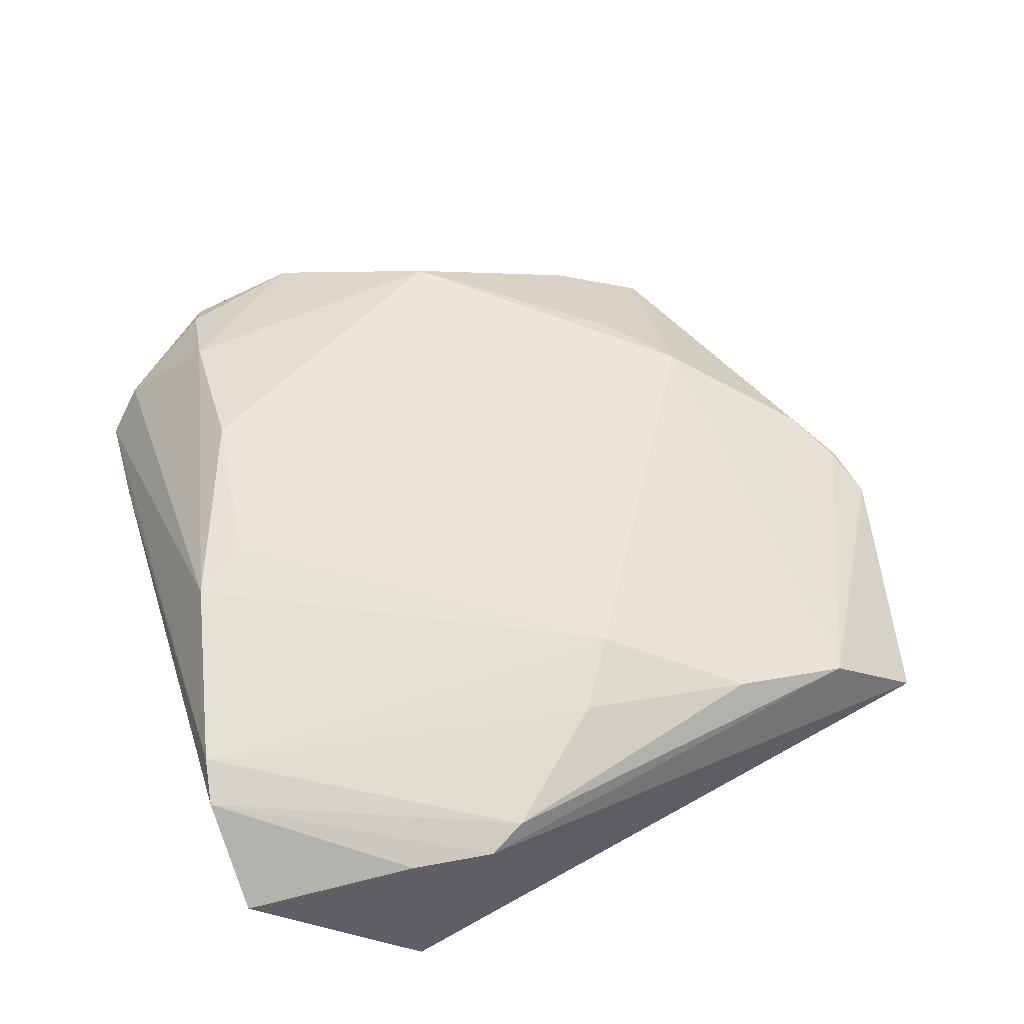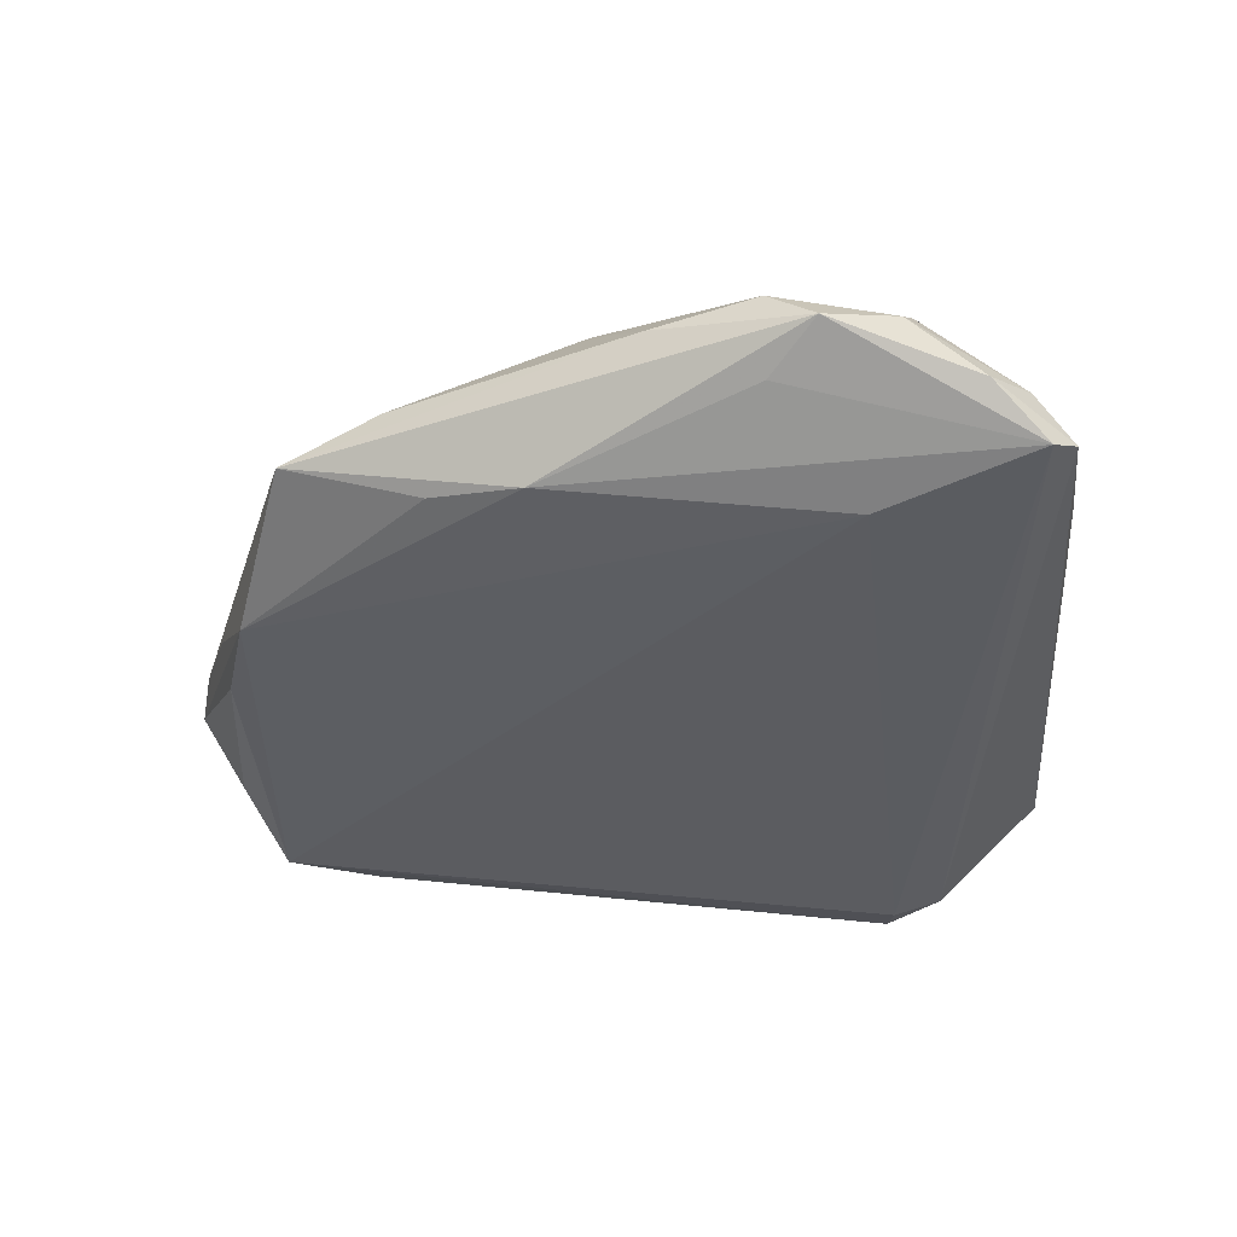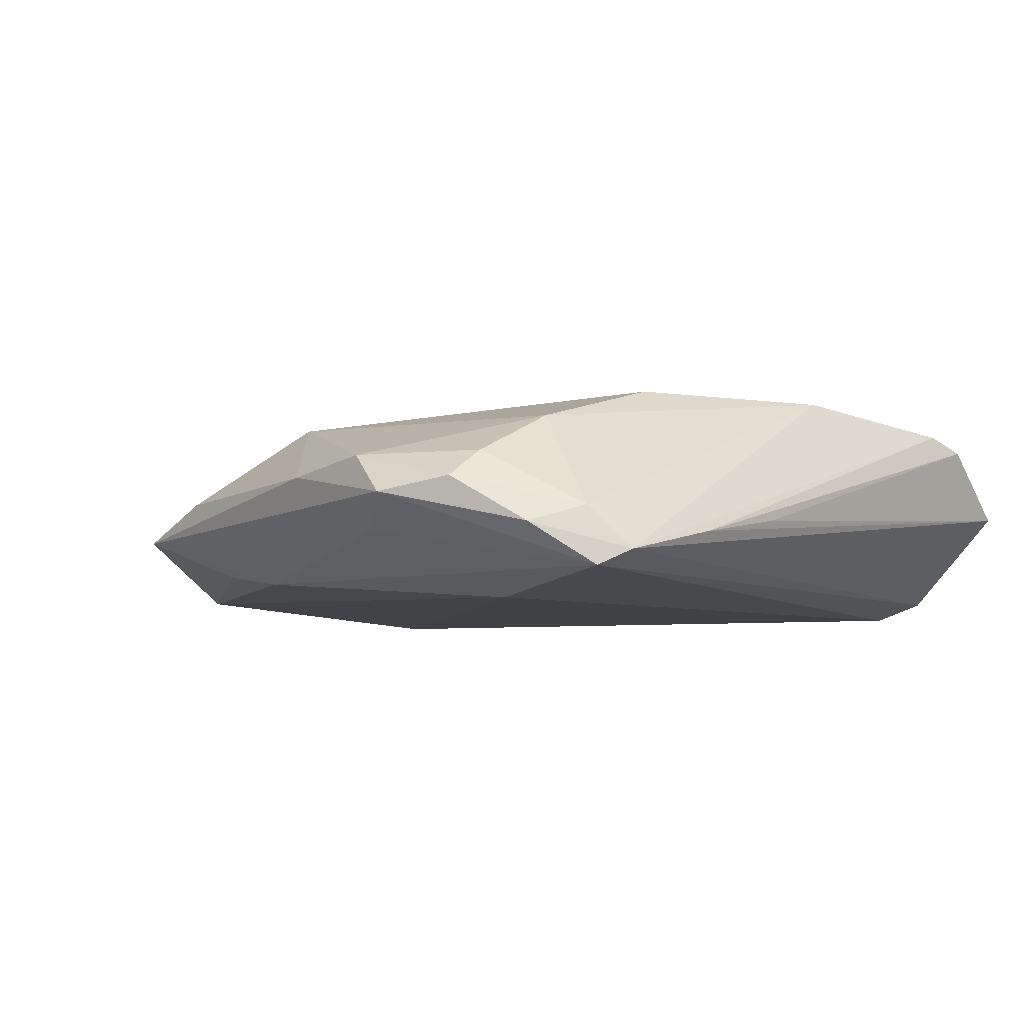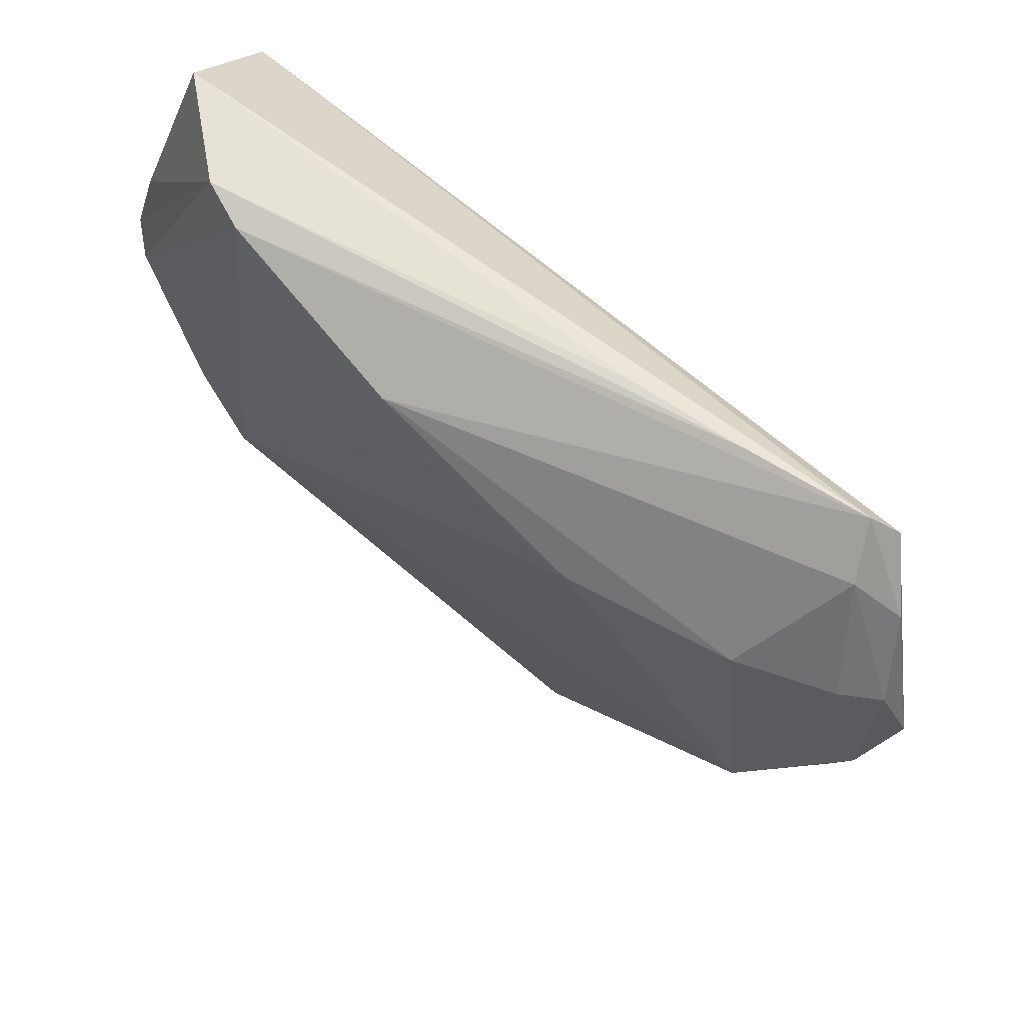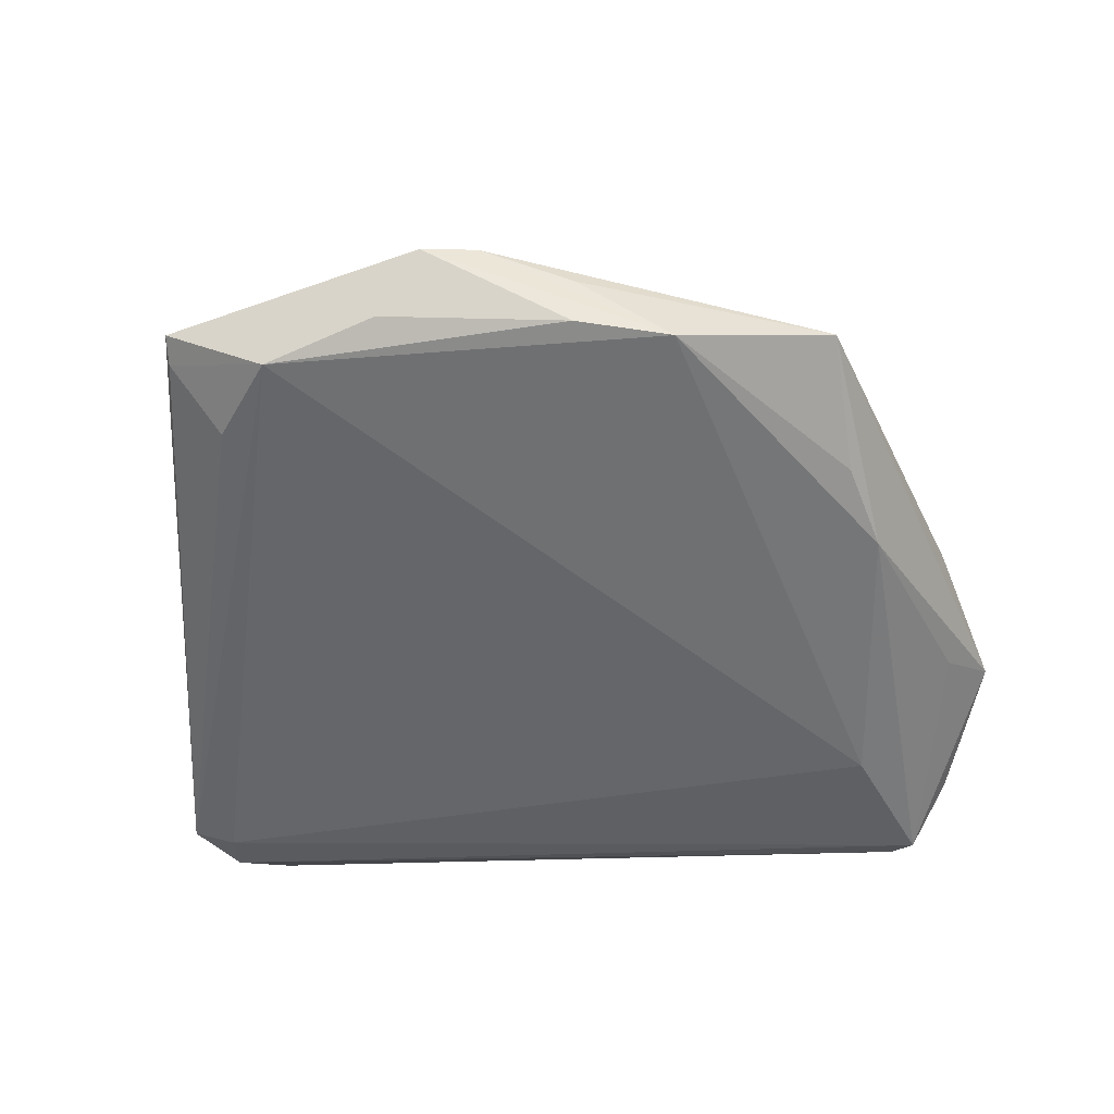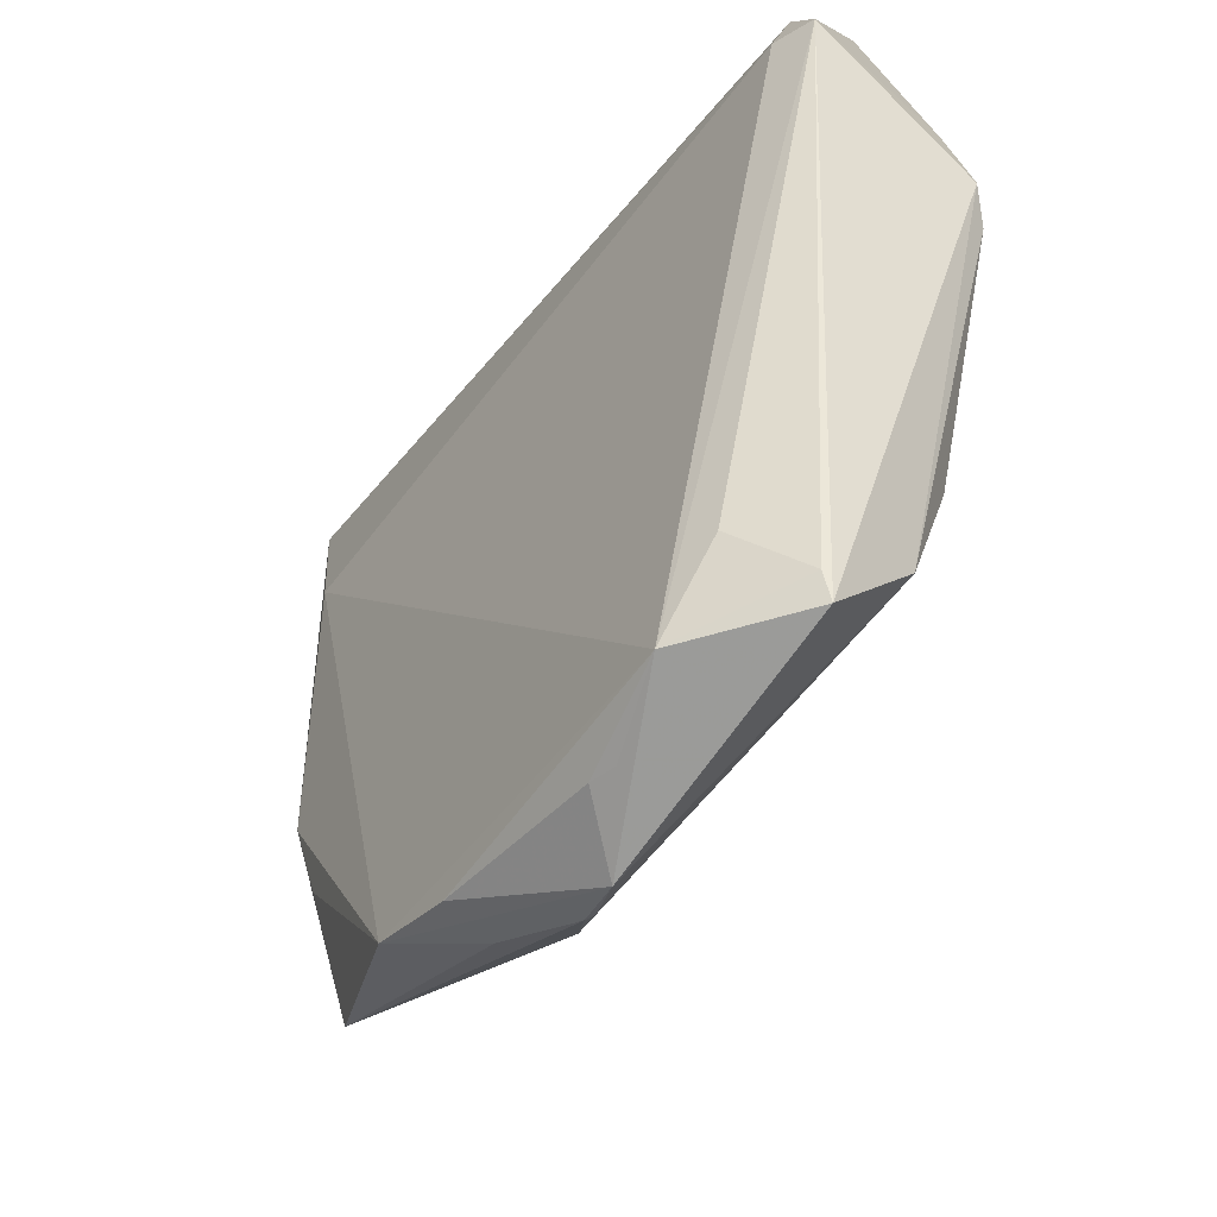
<metadata>
{"format":"obj","ext":"obj","renderer":"f3d","projection":"perspective","resolution":1024,"background":"white","views":[{"elev":55.3,"azim":-107.7,"up":"+Z"},{"elev":-35.2,"azim":96.0,"up":"+Z"},{"elev":-5.5,"azim":130.1,"up":"+Z"},{"elev":70.2,"azim":42.2,"up":"+Y"},{"elev":-51.9,"azim":8.7,"up":"+Z"},{"elev":-51.4,"azim":-125.4,"up":"+Y"}]}
</metadata>
<code>
v 0.05551 0.02612 -0.003271
v 0.008638 -0.04436 -0.01285
v -0.008381 -0.05233 -0.005524
v 0.05026 0.02037 -0.007103
v -0.04172 -0.01875 0.009171
v -0.05105 0.03756 -0.01285
v -0.0077 0.04644 0.01214
v 0.05238 0.03459 -0.001681
v -0.002562 -0.04979 -0.003286
v 0.02022 -0.04057 -0.01287
v 0.02584 0.05232 -0.007423
v -0.05441 0.01985 0.00766
v 0.04176 -0.02115 -0.000874
v 0.01832 0.03749 0.01175
v 0.04024 0.0519 -0.01037
v 0.05104 0.008025 1.456e-05
v -0.05031 0.03141 -0.01502
v -0.04105 0.002705 0.01324
v -0.05241 0.01549 0.009628
v 0.03929 -0.03292 -0.005398
v 0.04237 0.001239 0.007269
v 0.04853 0.04306 -0.007197
v -0.0413 -0.04175 -0.006899
v -0.04827 0.05105 -0.0009388
v 0.04185 -0.005461 -0.01232
v -0.03687 0.05233 0.007805
v 0.03762 0.03705 0.006649
v -0.03119 -0.01274 0.01186
v 0.04312 0.04753 -0.005203
v 0.009156 -0.04584 -0.006582
v 0.003952 -0.04537 -0.0006606
v -0.04108 -0.03353 0.004573
v 0.03702 0.02998 -0.01502
v 0.03929 -0.0164 -0.01084
v -0.03562 -0.03509 -0.01346
v -0.001818 -0.05031 -0.004001
v 0.01461 -0.02971 0.007389
v 0.04832 0.03583 0.001542
v 0.05335 0.02057 0.001628
v -0.05242 0.02984 0.005923
v -0.02805 -0.0452 -0.01502
v 0.02424 -0.02264 0.006312
v 0.0432 0.04906 -0.01226
v -0.01416 -0.04804 -0.01223
v -0.03286 -0.002363 0.01502
v -0.04103 -0.04525 -0.005659
v 0.01195 0.05233 -0.005217
v -0.01735 -0.04821 -0.01146
v -0.03133 0.05144 0.009634
v -0.00225 0.03974 0.01261
v -0.05551 0.03042 -0.01348
f 6 24 15
f 51 24 6
f 47 24 26
f 41 33 10
f 27 29 7
f 7 29 15
f 17 41 51
f 17 33 41
f 51 6 17
f 11 47 26
f 15 24 11
f 24 47 11
f 39 27 21
f 21 45 37
f 2 10 3
f 41 10 2
f 8 39 1
f 45 7 49
f 26 19 49
f 49 11 26
f 49 7 15
f 15 11 49
f 21 27 14
f 27 7 14
f 14 45 21
f 5 32 45
f 5 19 32
f 32 19 12
f 12 19 26
f 43 6 15
f 43 17 6
f 33 17 43
f 1 39 16
f 21 13 16
f 16 39 21
f 10 34 20
f 13 37 20
f 20 16 13
f 1 16 20
f 42 13 21
f 21 37 42
f 42 37 13
f 45 32 28
f 28 37 45
f 32 37 28
f 3 10 36
f 44 2 3
f 41 2 44
f 4 43 1
f 25 10 33
f 25 34 10
f 33 43 25
f 43 4 25
f 25 4 1
f 1 20 25
f 25 20 34
f 38 29 27
f 38 8 29
f 27 39 38
f 39 8 38
f 46 12 51
f 32 12 46
f 3 32 46
f 46 41 3
f 45 49 18
f 18 49 19
f 18 5 45
f 19 5 18
f 50 7 45
f 45 14 50
f 50 14 7
f 40 24 51
f 51 12 40
f 26 24 40
f 40 12 26
f 22 8 1
f 1 43 22
f 29 8 22
f 15 29 22
f 22 43 15
f 9 32 3
f 3 36 9
f 31 20 37
f 31 36 20
f 31 9 36
f 31 37 32
f 32 9 31
f 10 20 30
f 30 36 10
f 20 36 30
f 3 41 48
f 48 44 3
f 41 44 48
f 51 41 35
f 41 46 23
f 23 35 41
f 23 46 51
f 51 35 23

</code>
